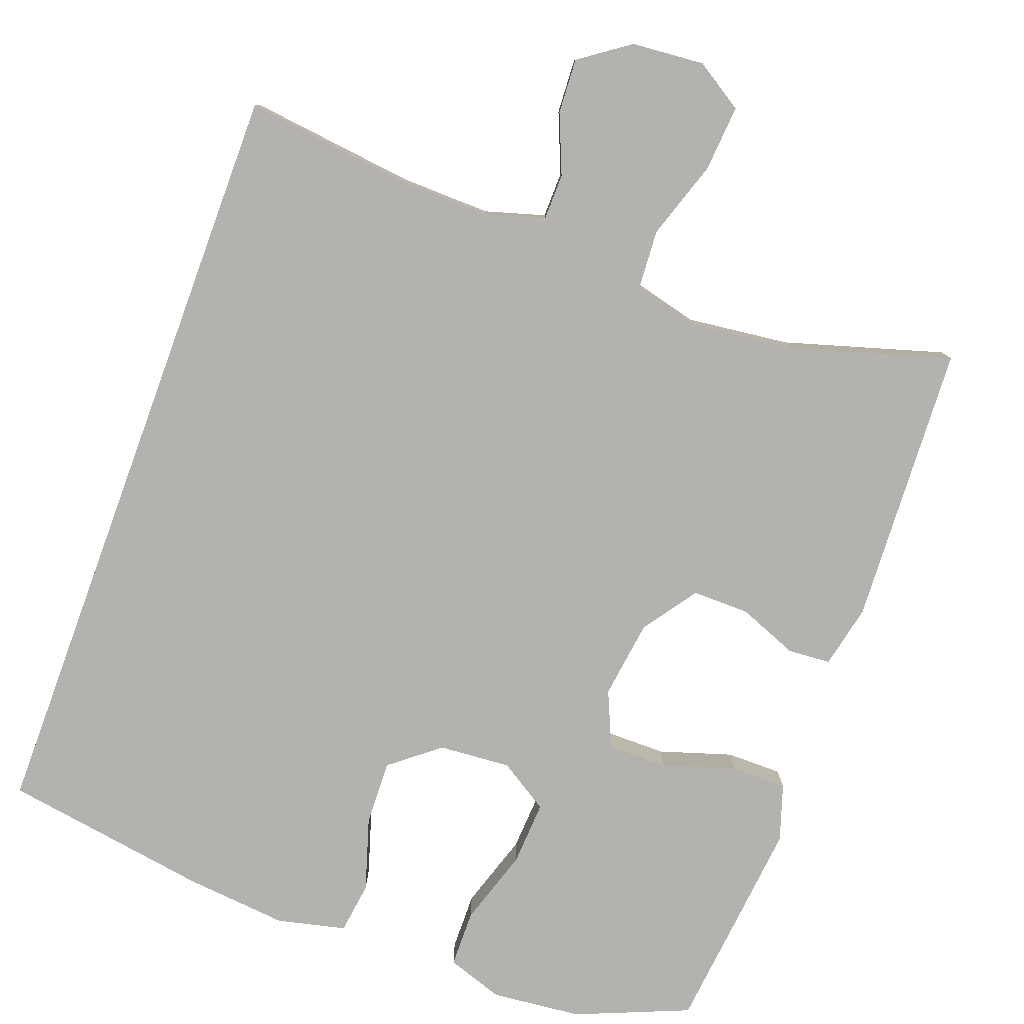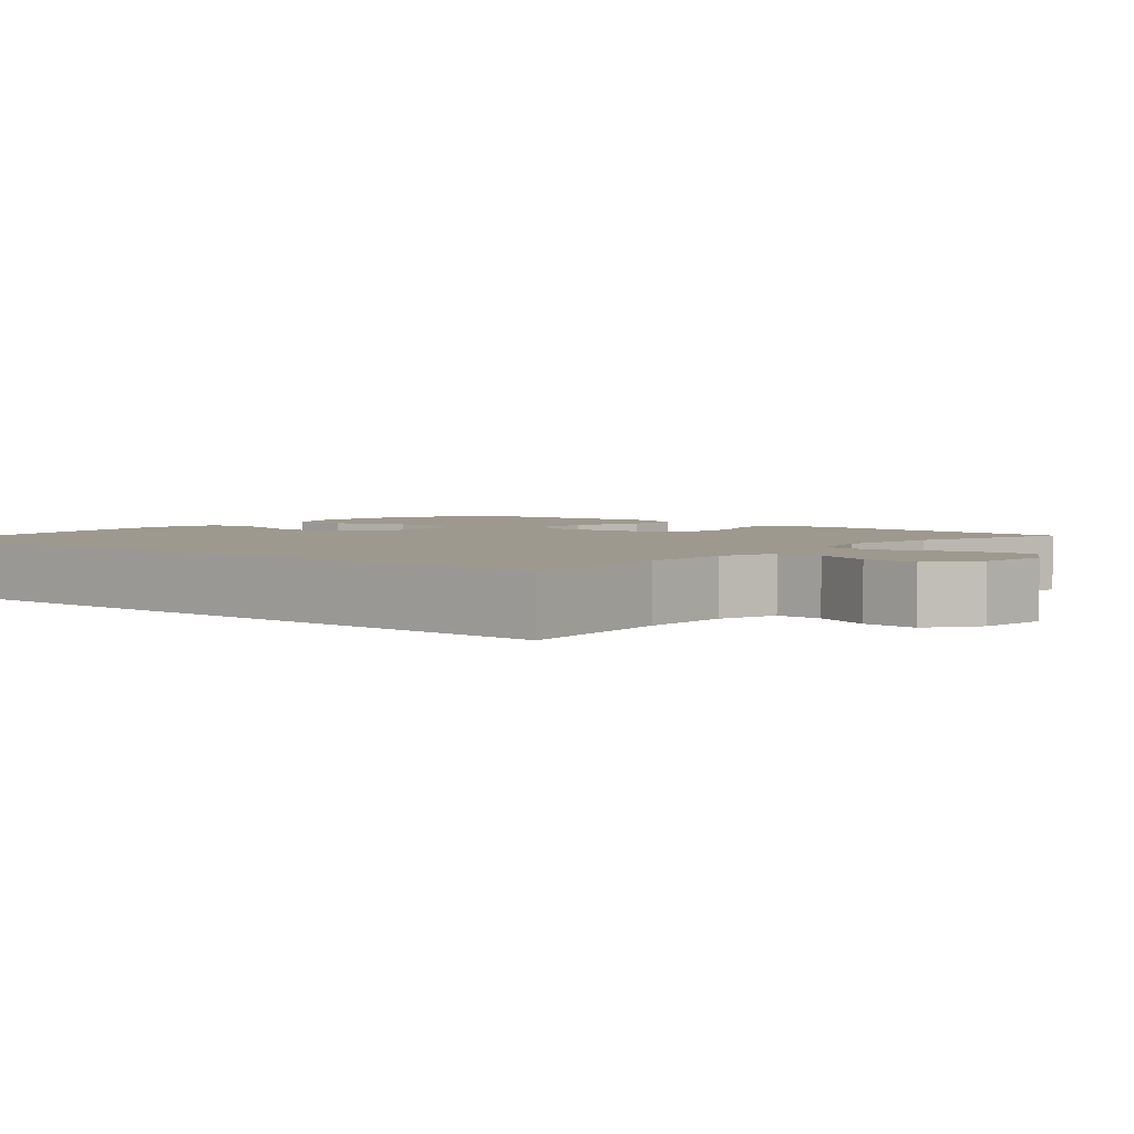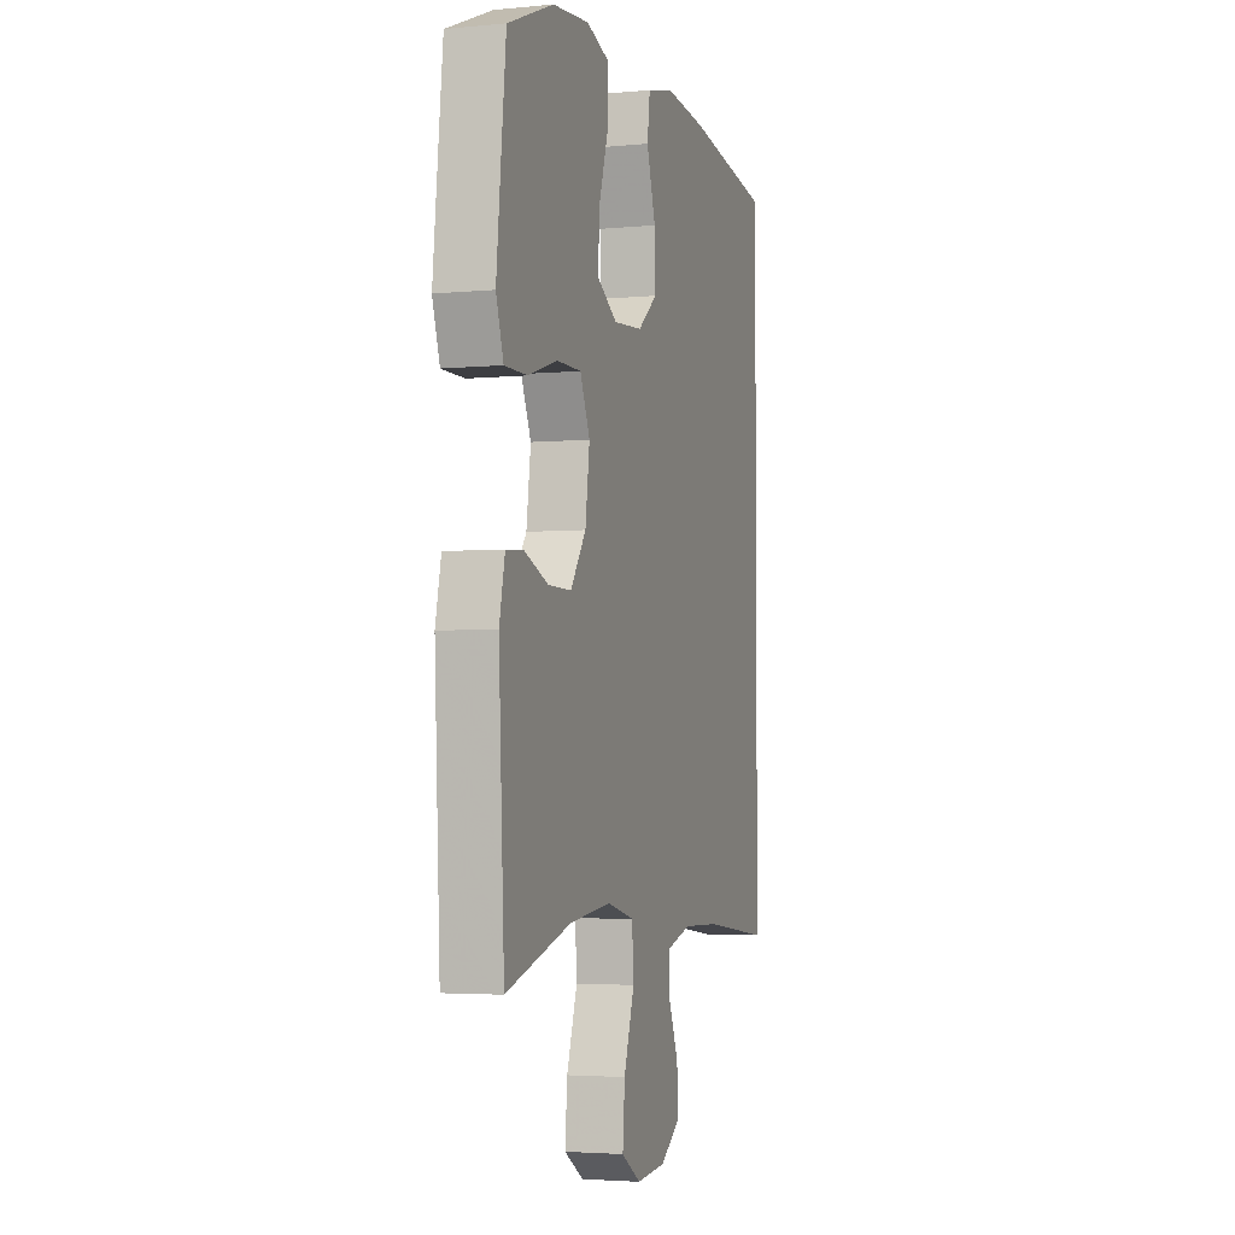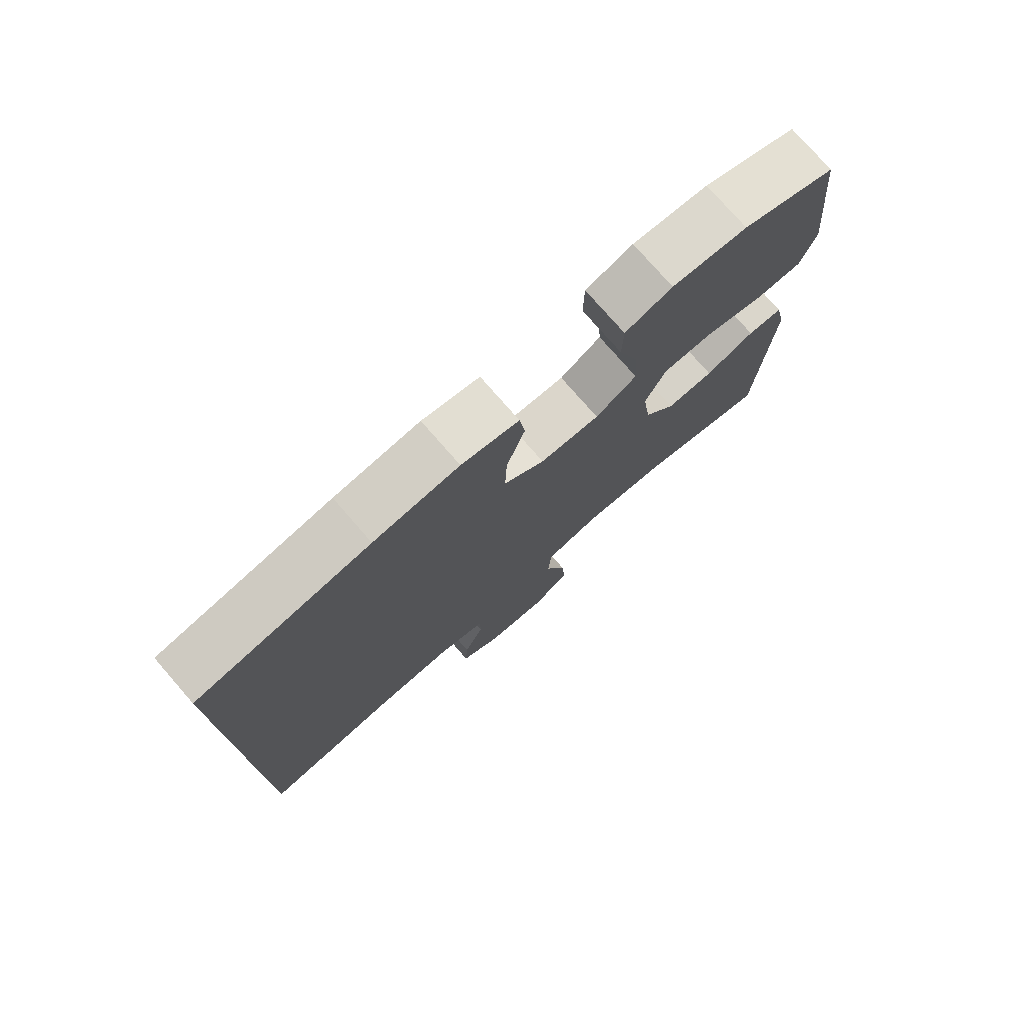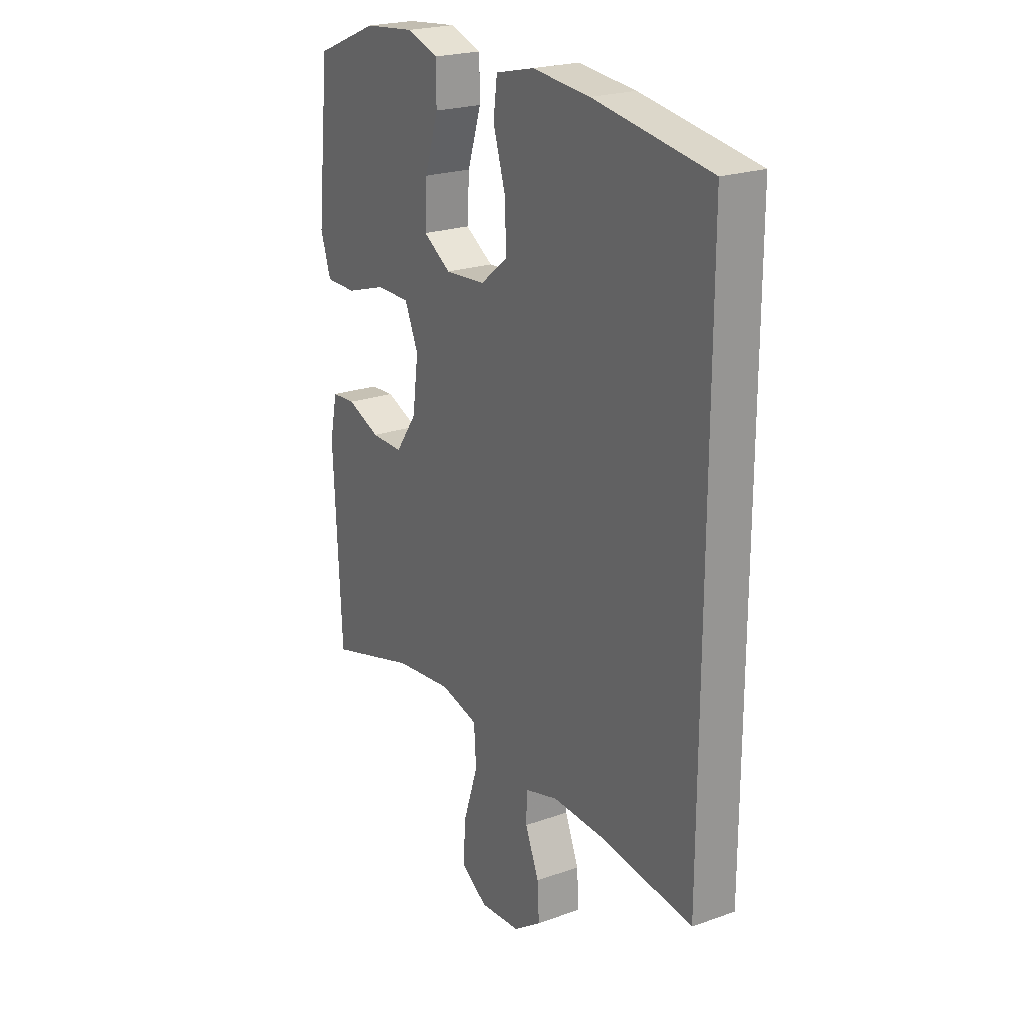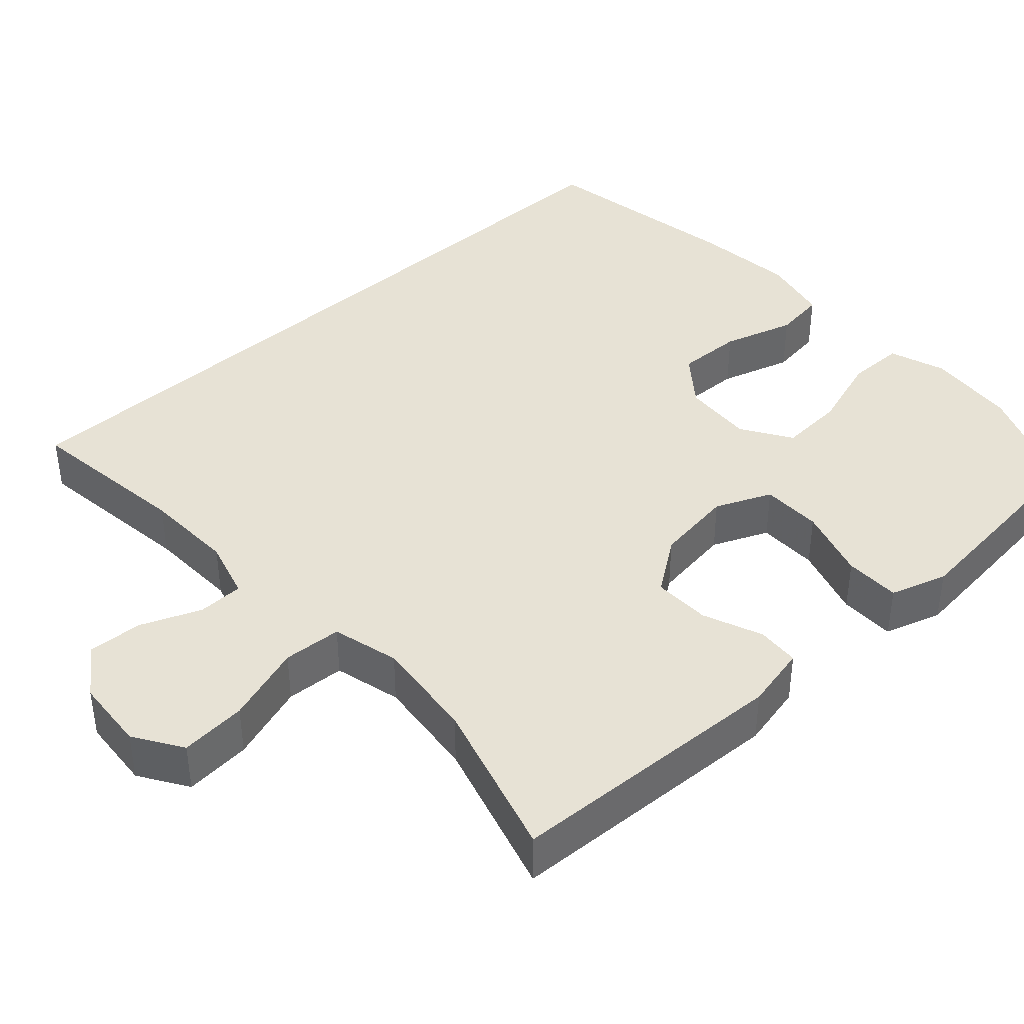
<metadata>
{"format":"obj","ext":"obj","renderer":"f3d","projection":"perspective","resolution":1024,"background":"white","views":[{"elev":-79.7,"azim":159.8,"up":"+Y"},{"elev":3.4,"azim":130.9,"up":"+Y"},{"elev":-3.5,"azim":-72.2,"up":"+Z"},{"elev":77.0,"azim":138.9,"up":"+Z"},{"elev":22.4,"azim":58.6,"up":"+Z"},{"elev":40.3,"azim":-132.6,"up":"+Y"}]}
</metadata>
<code>
v -0.5 0.07 -0.5
v -0.518 0.07 -0.13
v -0.5 0.07 -0.047
v -0.444 0.07 -0.043
v -0.366 0.07 -0.074
v -0.291 0.07 -0.075
v -0.241 0.07 -0.004
v -0.227 0.07 0.099
v -0.259 0.07 0.172
v -0.338 0.07 0.172
v -0.433 0.07 0.142
v -0.506 0.07 0.142
v -0.53 0.07 0.216
v -0.518 0.07 0.332
v -0.5 0.07 0.5
v -0.352 0.07 0.561
v -0.234 0.07 0.573
v -0.16 0.07 0.548
v -0.159 0.07 0.473
v -0.191 0.07 0.374
v -0.196 0.07 0.289
v -0.131 0.07 0.248
v -0.037 0.07 0.255
v 0.027 0.07 0.306
v 0.024 0.07 0.392
v -0.005 0.07 0.486
v 0.004 0.07 0.554
v 0.094 0.07 0.575
v 0.228 0.07 0.562
v 0.5 0.07 0.519
v 0.5 0.07 -0.493
v 0.282 0.07 -0.467
v 0.162 0.07 -0.464
v 0.084 0.07 -0.487
v 0.083 0.07 -0.547
v 0.115 0.07 -0.625
v 0.119 0.07 -0.697
v 0.054 0.07 -0.743
v -0.041 0.07 -0.751
v -0.104 0.07 -0.711
v -0.097 0.07 -0.624
v -0.063 0.07 -0.521
v -0.068 0.07 -0.444
v -0.156 0.07 -0.422
v -0.291 0.07 -0.438
v -0.5 0 -0.5
v -0.518 0 -0.13
v -0.5 0 -0.047
v -0.444 0 -0.043
v -0.366 0 -0.074
v -0.291 0 -0.075
v -0.241 0 -0.004
v -0.227 0 0.099
v -0.259 0 0.172
v -0.338 0 0.172
v -0.433 0 0.142
v -0.506 0 0.142
v -0.53 0 0.216
v -0.518 0 0.332
v -0.5 0 0.5
v -0.352 0 0.561
v -0.234 0 0.573
v -0.16 0 0.548
v -0.159 0 0.473
v -0.191 0 0.374
v -0.196 0 0.289
v -0.131 0 0.248
v -0.037 0 0.255
v 0.027 0 0.306
v 0.024 0 0.392
v -0.005 0 0.486
v 0.004 0 0.554
v 0.094 0 0.575
v 0.228 0 0.562
v 0.5 0 0.519
v 0.5 0 -0.493
v 0.282 0 -0.467
v 0.162 0 -0.464
v 0.084 0 -0.487
v 0.083 0 -0.547
v 0.115 0 -0.625
v 0.119 0 -0.697
v 0.054 0 -0.743
v -0.041 0 -0.751
v -0.104 0 -0.711
v -0.097 0 -0.624
v -0.063 0 -0.521
v -0.068 0 -0.444
v -0.156 0 -0.422
v -0.291 0 -0.438
f 40 41 42
f 39 40 42
f 38 39 42
f 37 38 42
f 36 37 42
f 35 36 42
f 34 35 42 43
f 33 34 43
f 32 33 43 44
f 29 30 31
f 28 29 31
f 27 28 31
f 26 27 31
f 25 26 31
f 24 25 31 32
f 23 24 32 44
f 18 19 20
f 17 18 20
f 16 17 20
f 15 16 20
f 14 15 20
f 13 14 20
f 12 13 20
f 11 12 20
f 10 11 20
f 9 10 20 21
f 8 9 21 22
f 3 4 5
f 2 3 5
f 1 2 5
f 45 1 5
f 45 5 6
f 23 44 45
f 22 23 45
f 8 22 45
f 7 8 45
f 6 7 45
f 87 86 85
f 87 85 84
f 87 84 83
f 87 83 82
f 87 82 81
f 87 81 80
f 88 87 80 79
f 88 79 78
f 89 88 78 77
f 76 75 74
f 76 74 73
f 76 73 72
f 76 72 71
f 76 71 70
f 77 76 70 69
f 89 77 69 68
f 65 64 63
f 65 63 62
f 65 62 61
f 65 61 60
f 65 60 59
f 65 59 58
f 65 58 57
f 65 57 56
f 65 56 55
f 66 65 55 54
f 67 66 54 53
f 50 49 48
f 50 48 47
f 50 47 46
f 50 46 90
f 51 50 90
f 90 89 68
f 90 68 67
f 90 67 53
f 90 53 52
f 90 52 51
f 1 46 47 2
f 2 47 48 3
f 3 48 49 4
f 4 49 50 5
f 5 50 51 6
f 6 51 52 7
f 7 52 53 8
f 8 53 54 9
f 9 54 55 10
f 10 55 56 11
f 11 56 57 12
f 12 57 58 13
f 13 58 59 14
f 14 59 60 15
f 15 60 61 16
f 16 61 62 17
f 17 62 63 18
f 18 63 64 19
f 19 64 65 20
f 20 65 66 21
f 21 66 67 22
f 22 67 68 23
f 23 68 69 24
f 24 69 70 25
f 25 70 71 26
f 26 71 72 27
f 27 72 73 28
f 28 73 74 29
f 29 74 75 30
f 30 75 76 31
f 31 76 77 32
f 32 77 78 33
f 33 78 79 34
f 34 79 80 35
f 35 80 81 36
f 36 81 82 37
f 37 82 83 38
f 38 83 84 39
f 39 84 85 40
f 40 85 86 41
f 41 86 87 42
f 42 87 88 43
f 43 88 89 44
f 44 89 90 45
f 45 90 46 1

</code>
